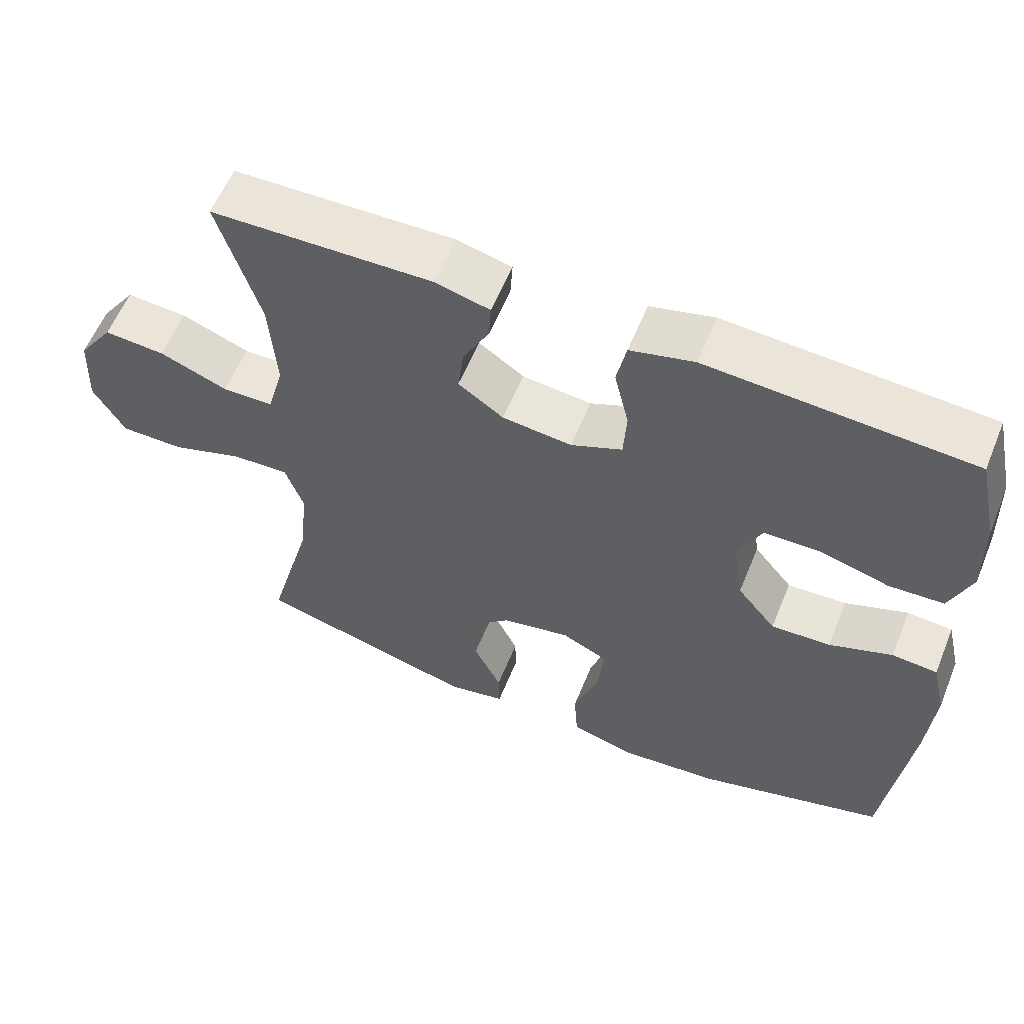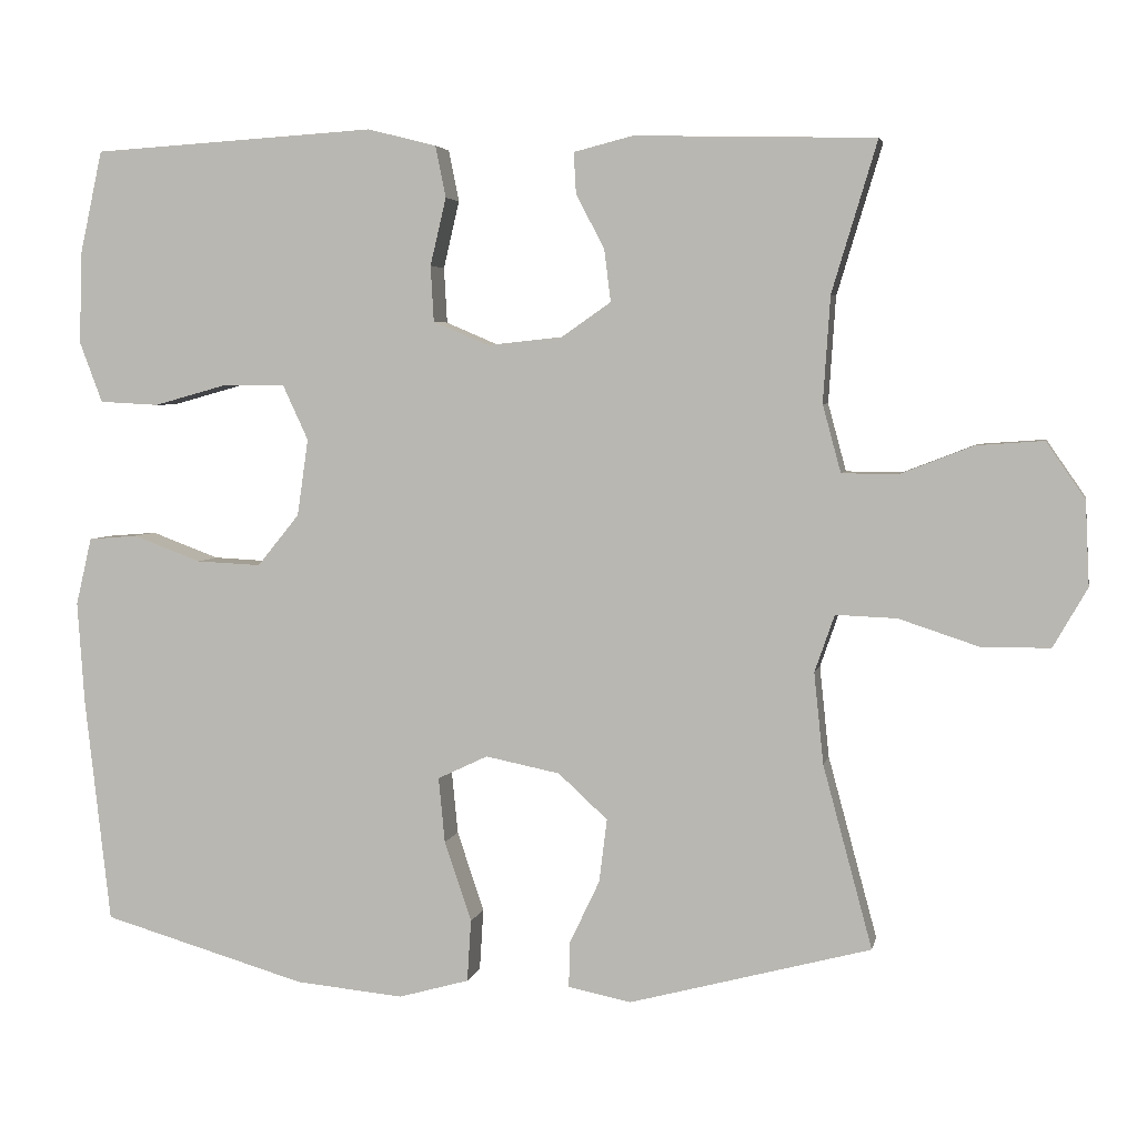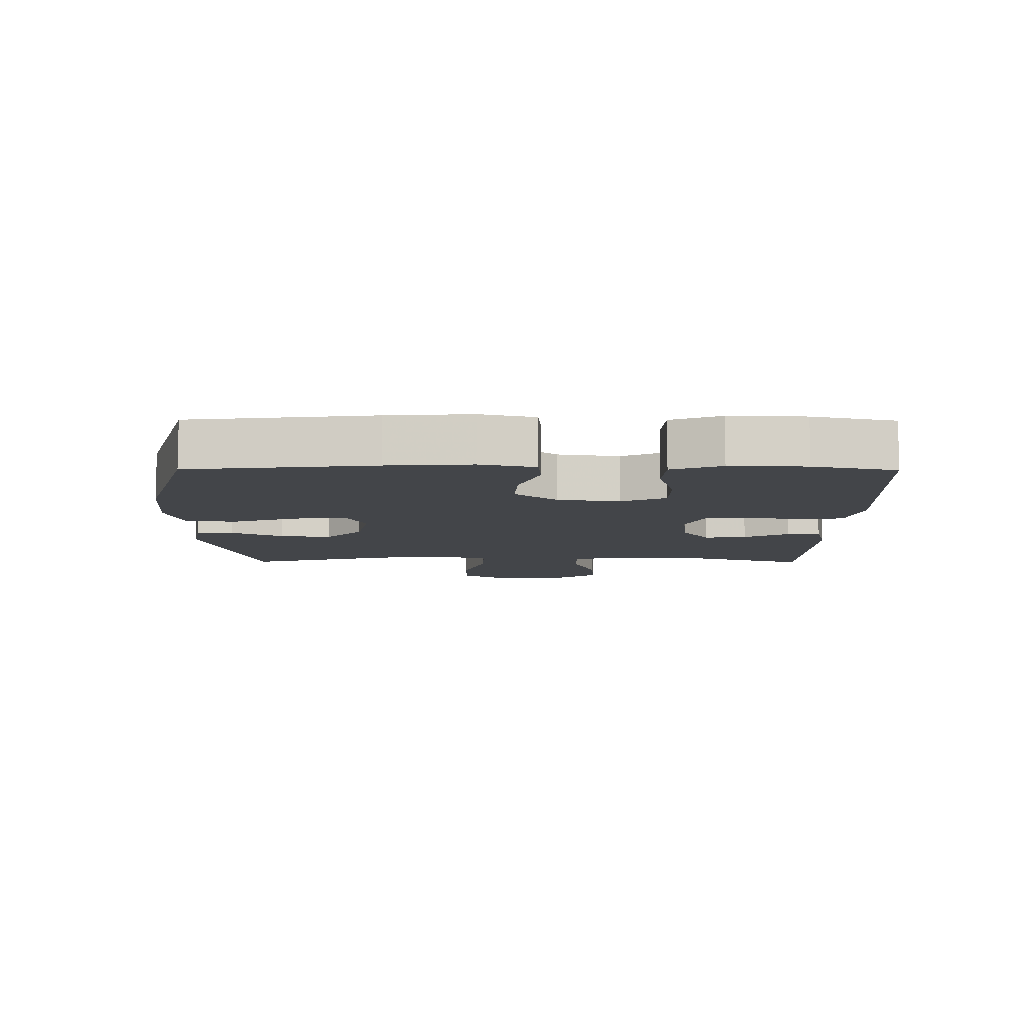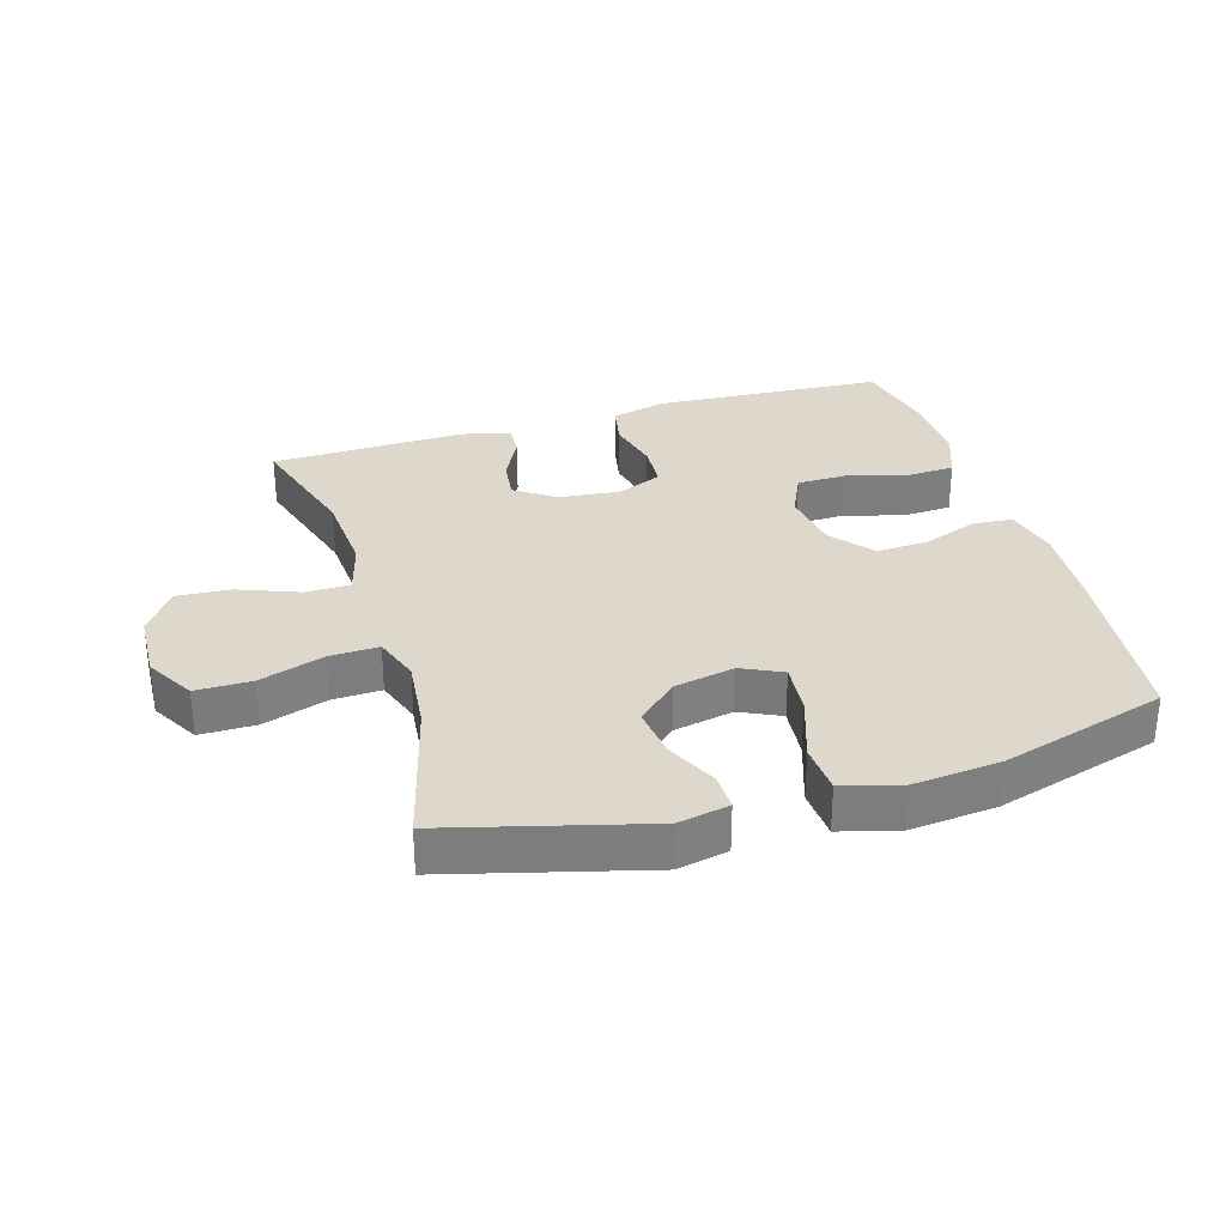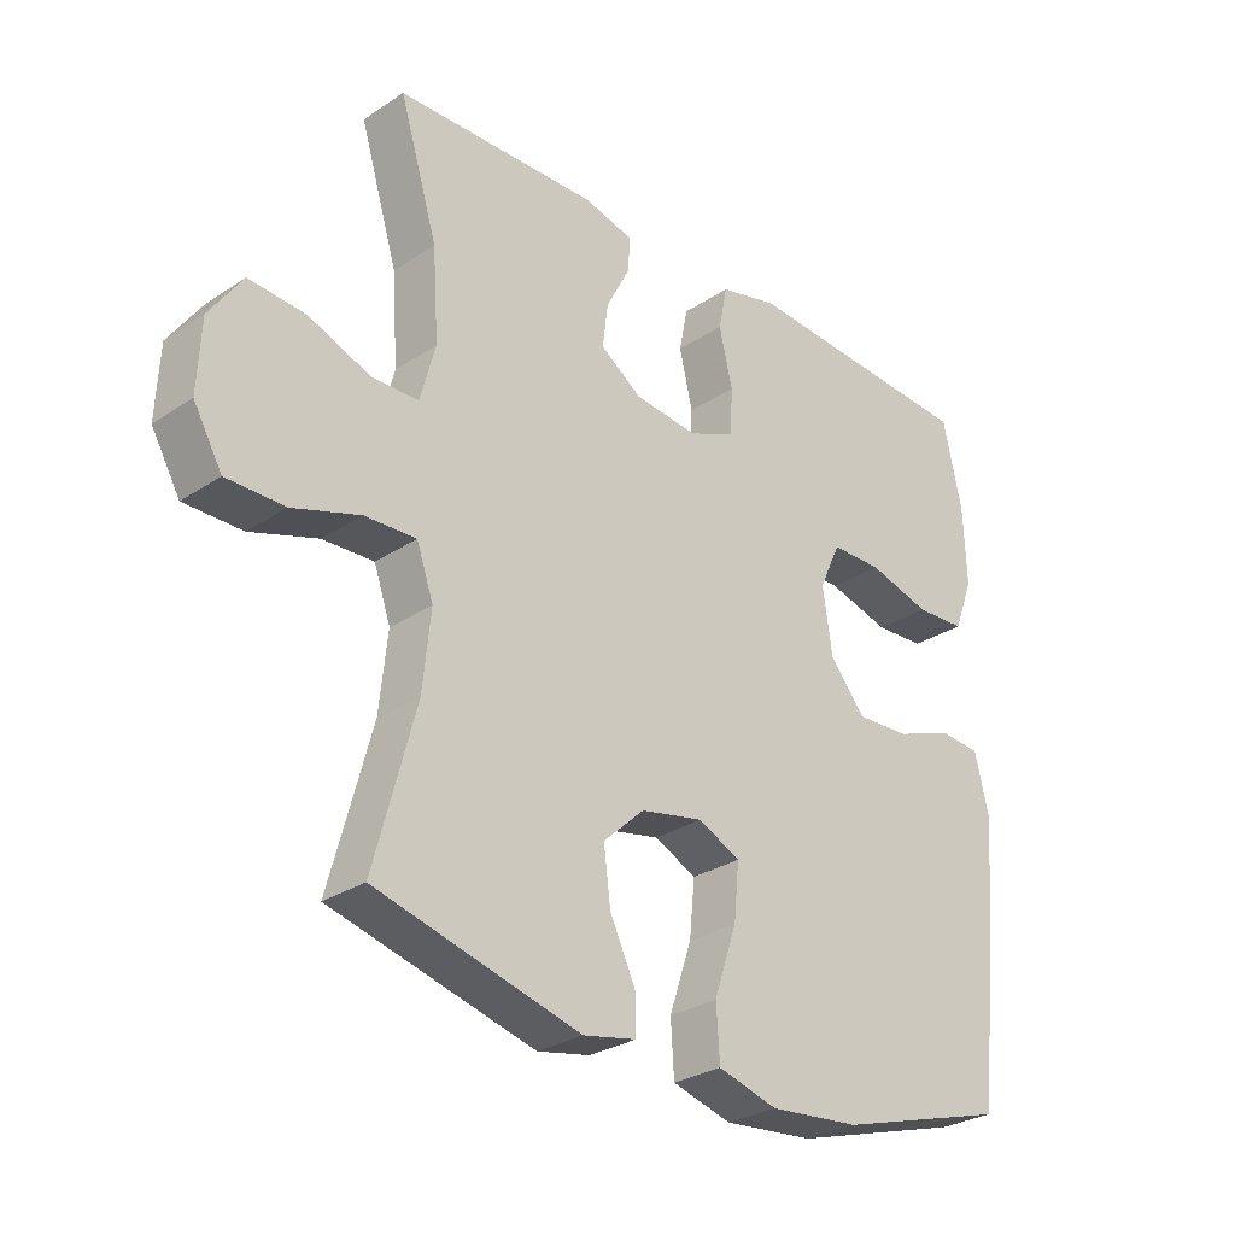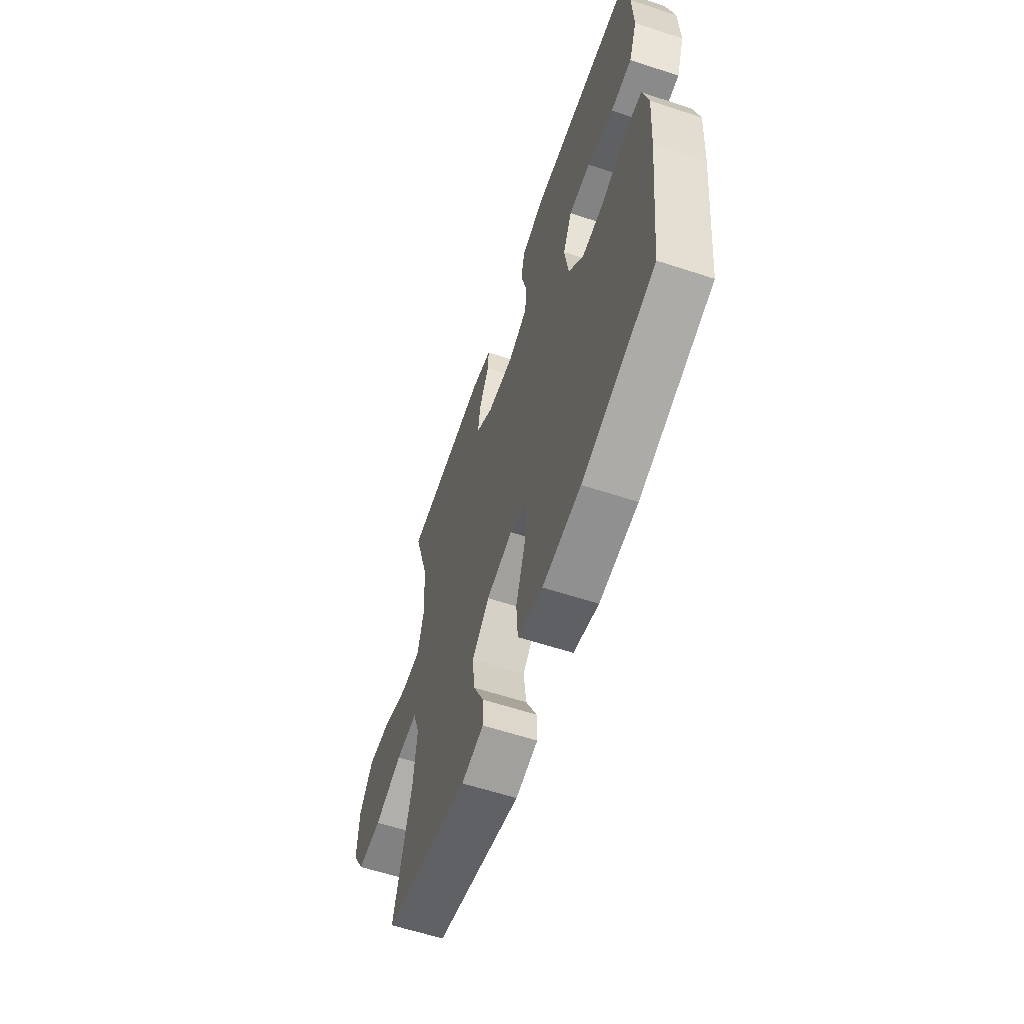
<metadata>
{"format":"obj","ext":"obj","renderer":"f3d","projection":"perspective","resolution":1024,"background":"white","views":[{"elev":59.0,"azim":-157.8,"up":"+Z"},{"elev":4.2,"azim":11.3,"up":"+Z"},{"elev":-8.8,"azim":-90.4,"up":"+Y"},{"elev":31.1,"azim":163.3,"up":"+Y"},{"elev":-28.7,"azim":134.7,"up":"+Z"},{"elev":-60.4,"azim":-108.6,"up":"+Z"}]}
</metadata>
<code>
v -0.5 0.07 -0.5
v -0.532 0.07 -0.216
v -0.541 0.07 -0.086
v -0.521 0.07 -0.001
v -0.459 0.07 0.004
v -0.373 0.07 -0.028
v -0.292 0.07 -0.032
v -0.239 0.07 0.033
v -0.225 0.07 0.13
v -0.257 0.07 0.199
v -0.334 0.07 0.2
v -0.428 0.07 0.174
v -0.503 0.07 0.178
v -0.532 0.07 0.255
v -0.528 0.07 0.372
v -0.5 0.07 0.5
v -0.271 0.07 0.514
v -0.142 0.07 0.522
v -0.055 0.07 0.5
v -0.042 0.07 0.435
v -0.062 0.07 0.35
v -0.058 0.07 0.28
v 0.012 0.07 0.25
v 0.107 0.07 0.26
v 0.169 0.07 0.303
v 0.161 0.07 0.368
v 0.125 0.07 0.438
v 0.122 0.07 0.489
v 0.197 0.07 0.508
v 0.5 0.07 0.5
v 0.443 0.07 0.311
v 0.434 0.07 0.177
v 0.457 0.07 0.092
v 0.527 0.07 0.091
v 0.62 0.07 0.127
v 0.704 0.07 0.133
v 0.753 0.07 0.062
v 0.758 0.07 -0.044
v 0.715 0.07 -0.119
v 0.628 0.07 -0.119
v 0.528 0.07 -0.086
v 0.451 0.07 -0.083
v 0.426 0.07 -0.155
v 0.438 0.07 -0.27
v 0.5 0.07 -0.5
v 0.195 0.07 -0.581
v 0.116 0.07 -0.565
v 0.117 0.07 -0.508
v 0.155 0.07 -0.428
v 0.165 0.07 -0.348
v 0.103 0.07 -0.291
v 0.009 0.07 -0.272
v -0.054 0.07 -0.302
v -0.046 0.07 -0.384
v -0.012 0.07 -0.485
v -0.017 0.07 -0.563
v -0.106 0.07 -0.588
v -0.242 0.07 -0.575
v -0.5 0 -0.5
v -0.532 0 -0.216
v -0.541 0 -0.086
v -0.521 0 -0.001
v -0.459 0 0.004
v -0.373 0 -0.028
v -0.292 0 -0.032
v -0.239 0 0.033
v -0.225 0 0.13
v -0.257 0 0.199
v -0.334 0 0.2
v -0.428 0 0.174
v -0.503 0 0.178
v -0.532 0 0.255
v -0.528 0 0.372
v -0.5 0 0.5
v -0.271 0 0.514
v -0.142 0 0.522
v -0.055 0 0.5
v -0.042 0 0.435
v -0.062 0 0.35
v -0.058 0 0.28
v 0.012 0 0.25
v 0.107 0 0.26
v 0.169 0 0.303
v 0.161 0 0.368
v 0.125 0 0.438
v 0.122 0 0.489
v 0.197 0 0.508
v 0.5 0 0.5
v 0.443 0 0.311
v 0.434 0 0.177
v 0.457 0 0.092
v 0.527 0 0.091
v 0.62 0 0.127
v 0.704 0 0.133
v 0.753 0 0.062
v 0.758 0 -0.044
v 0.715 0 -0.119
v 0.628 0 -0.119
v 0.528 0 -0.086
v 0.451 0 -0.083
v 0.426 0 -0.155
v 0.438 0 -0.27
v 0.5 0 -0.5
v 0.195 0 -0.581
v 0.116 0 -0.565
v 0.117 0 -0.508
v 0.155 0 -0.428
v 0.165 0 -0.348
v 0.103 0 -0.291
v 0.009 0 -0.272
v -0.054 0 -0.302
v -0.046 0 -0.384
v -0.012 0 -0.485
v -0.017 0 -0.563
v -0.106 0 -0.588
v -0.242 0 -0.575
f 4 5 6
f 3 4 6
f 2 3 6
f 1 2 6
f 58 1 6
f 57 58 6
f 56 57 6
f 55 56 6
f 54 55 6
f 53 54 6 7
f 52 53 7 8
f 51 52 8 9
f 50 51 9 10
f 47 48 49
f 46 47 49
f 45 46 49
f 44 45 49
f 43 44 49 50
f 42 43 50 10
f 39 40 41
f 38 39 41
f 37 38 41
f 36 37 41
f 35 36 41
f 34 35 41
f 33 34 41 42
f 32 33 42 10
f 29 30 31
f 28 29 31
f 27 28 31
f 26 27 31
f 25 26 31 32
f 24 25 32
f 23 24 32 10
f 19 20 21
f 18 19 21
f 17 18 21
f 17 21 22
f 16 17 22
f 15 16 22
f 14 15 22
f 13 14 22
f 12 13 22
f 11 12 22
f 10 11 22 23
f 64 63 62
f 64 62 61
f 64 61 60
f 64 60 59
f 64 59 116
f 64 116 115
f 64 115 114
f 64 114 113
f 64 113 112
f 65 64 112 111
f 66 65 111 110
f 67 66 110 109
f 68 67 109 108
f 107 106 105
f 107 105 104
f 107 104 103
f 107 103 102
f 108 107 102 101
f 68 108 101 100
f 99 98 97
f 99 97 96
f 99 96 95
f 99 95 94
f 99 94 93
f 99 93 92
f 100 99 92 91
f 68 100 91 90
f 89 88 87
f 89 87 86
f 89 86 85
f 89 85 84
f 90 89 84 83
f 90 83 82
f 68 90 82 81
f 79 78 77
f 79 77 76
f 79 76 75
f 80 79 75
f 80 75 74
f 80 74 73
f 80 73 72
f 80 72 71
f 80 71 70
f 80 70 69
f 81 80 69 68
f 1 59 60 2
f 2 60 61 3
f 3 61 62 4
f 4 62 63 5
f 5 63 64 6
f 6 64 65 7
f 7 65 66 8
f 8 66 67 9
f 9 67 68 10
f 10 68 69 11
f 11 69 70 12
f 12 70 71 13
f 13 71 72 14
f 14 72 73 15
f 15 73 74 16
f 16 74 75 17
f 17 75 76 18
f 18 76 77 19
f 19 77 78 20
f 20 78 79 21
f 21 79 80 22
f 22 80 81 23
f 23 81 82 24
f 24 82 83 25
f 25 83 84 26
f 26 84 85 27
f 27 85 86 28
f 28 86 87 29
f 29 87 88 30
f 30 88 89 31
f 31 89 90 32
f 32 90 91 33
f 33 91 92 34
f 34 92 93 35
f 35 93 94 36
f 36 94 95 37
f 37 95 96 38
f 38 96 97 39
f 39 97 98 40
f 40 98 99 41
f 41 99 100 42
f 42 100 101 43
f 43 101 102 44
f 44 102 103 45
f 45 103 104 46
f 46 104 105 47
f 47 105 106 48
f 48 106 107 49
f 49 107 108 50
f 50 108 109 51
f 51 109 110 52
f 52 110 111 53
f 53 111 112 54
f 54 112 113 55
f 55 113 114 56
f 56 114 115 57
f 57 115 116 58
f 58 116 59 1

</code>
